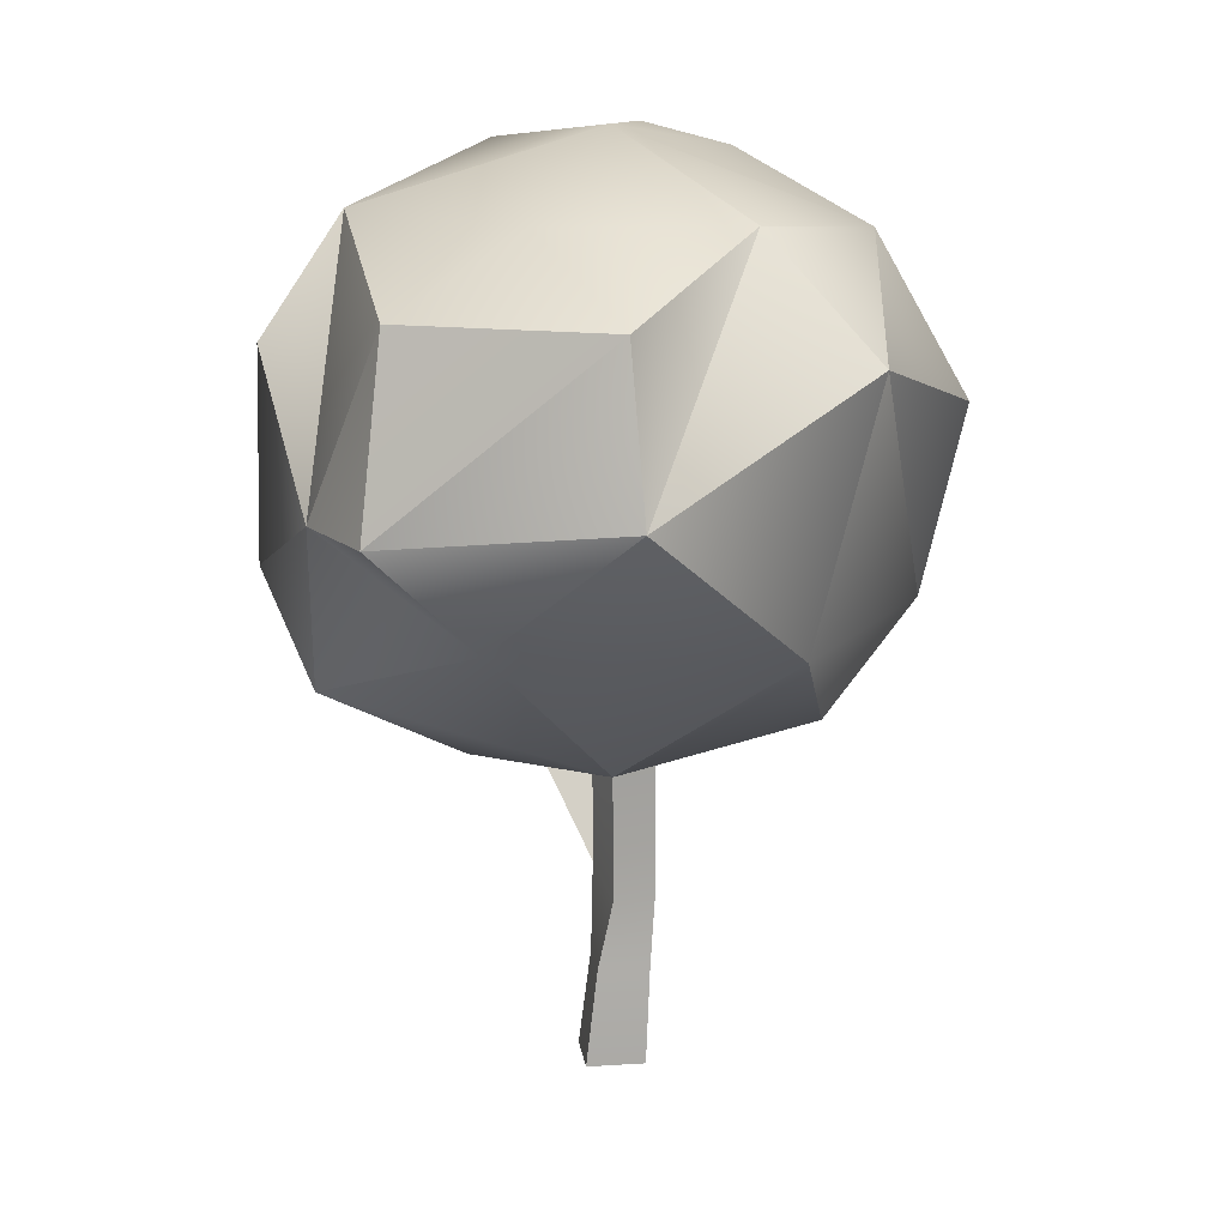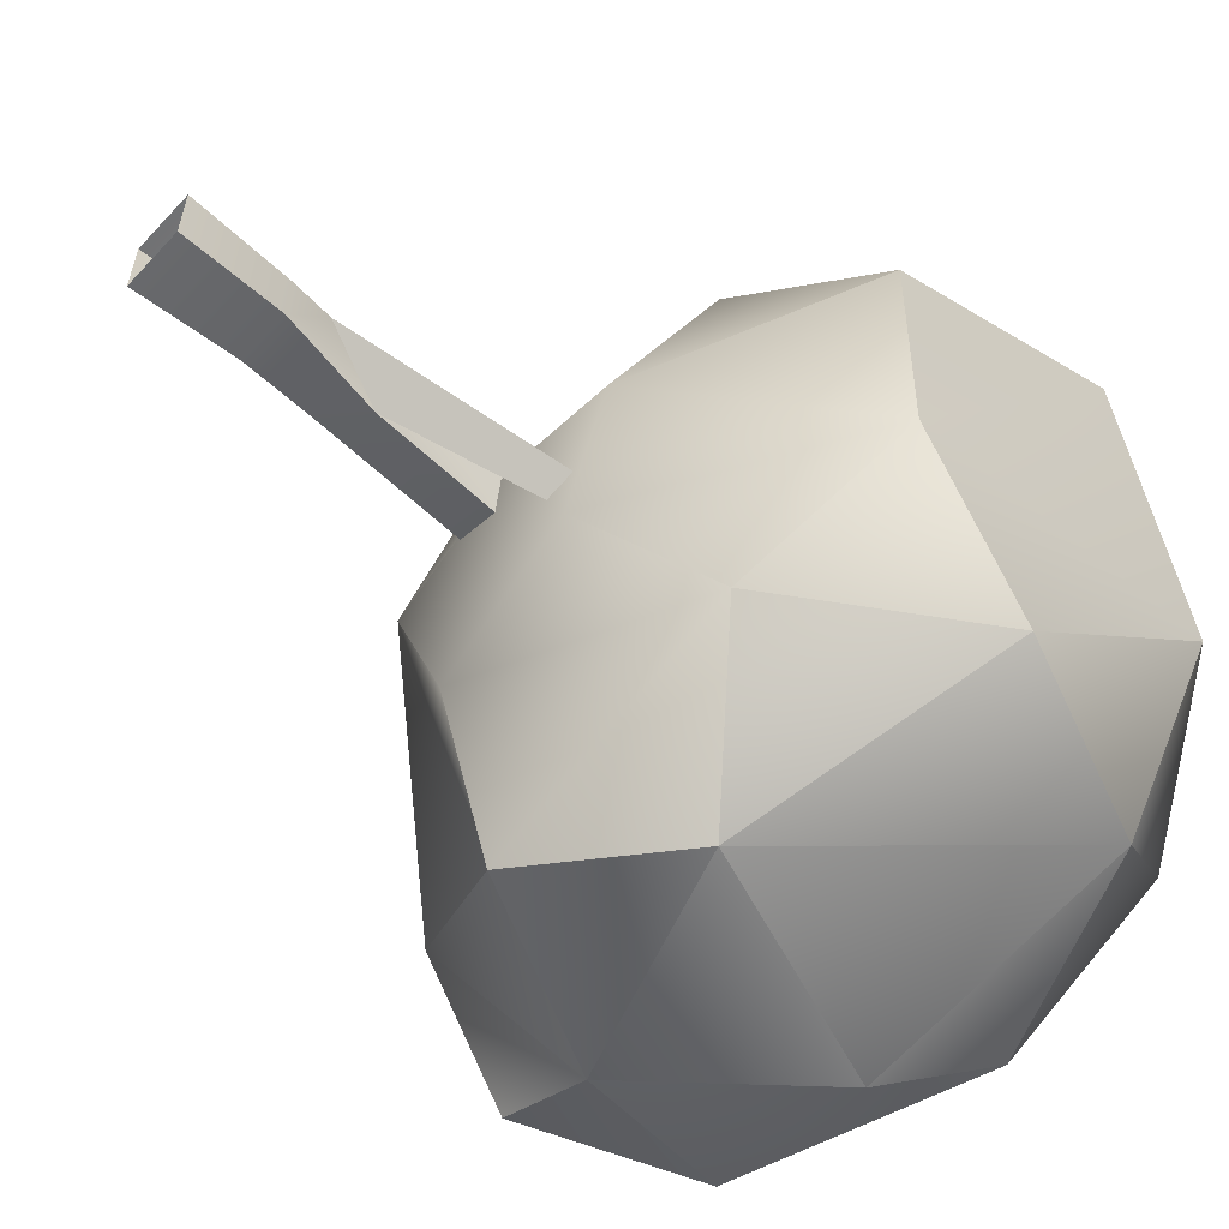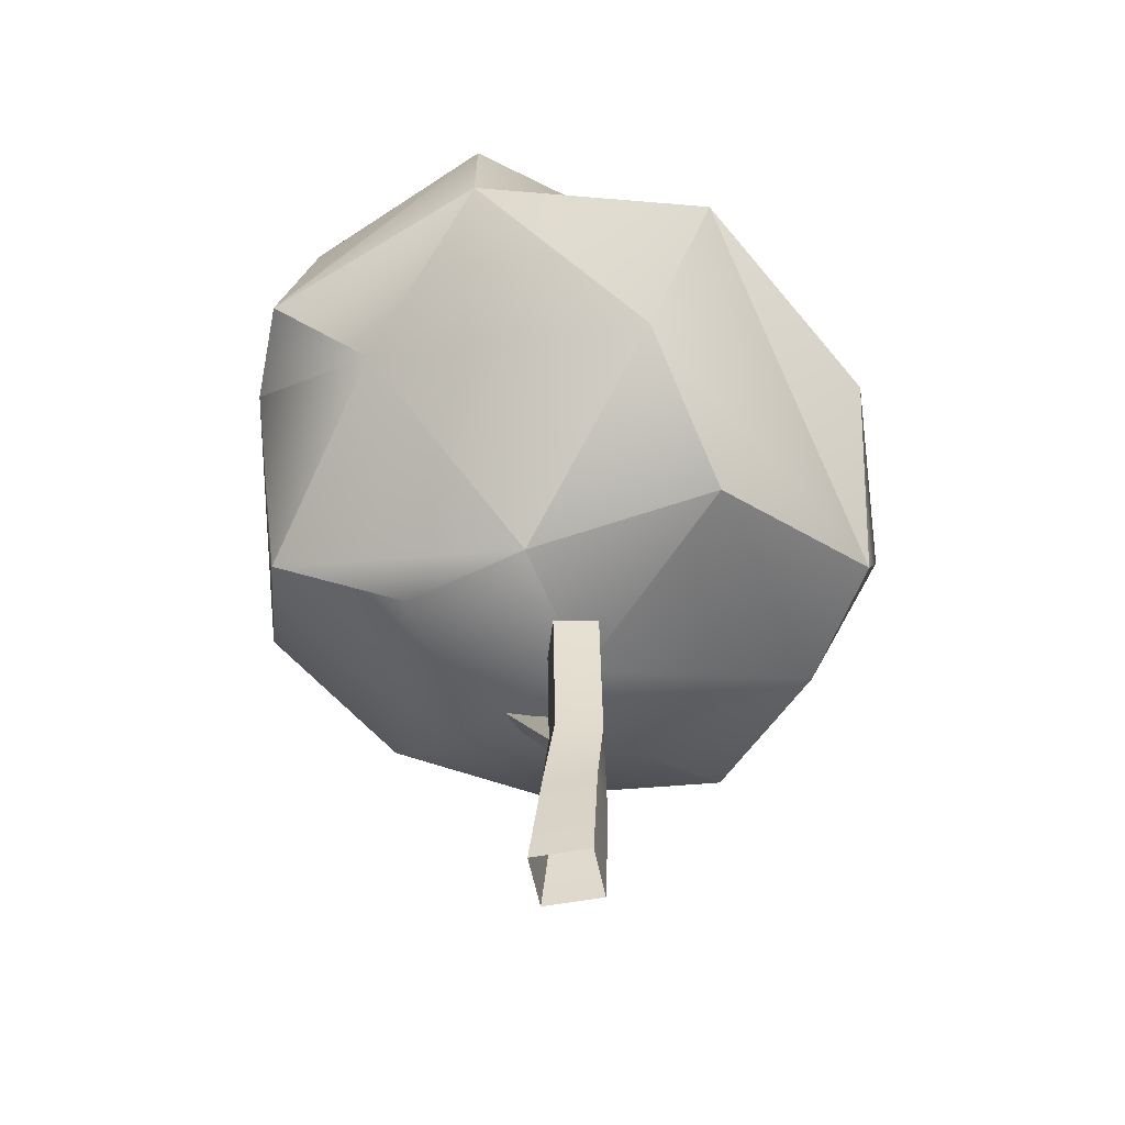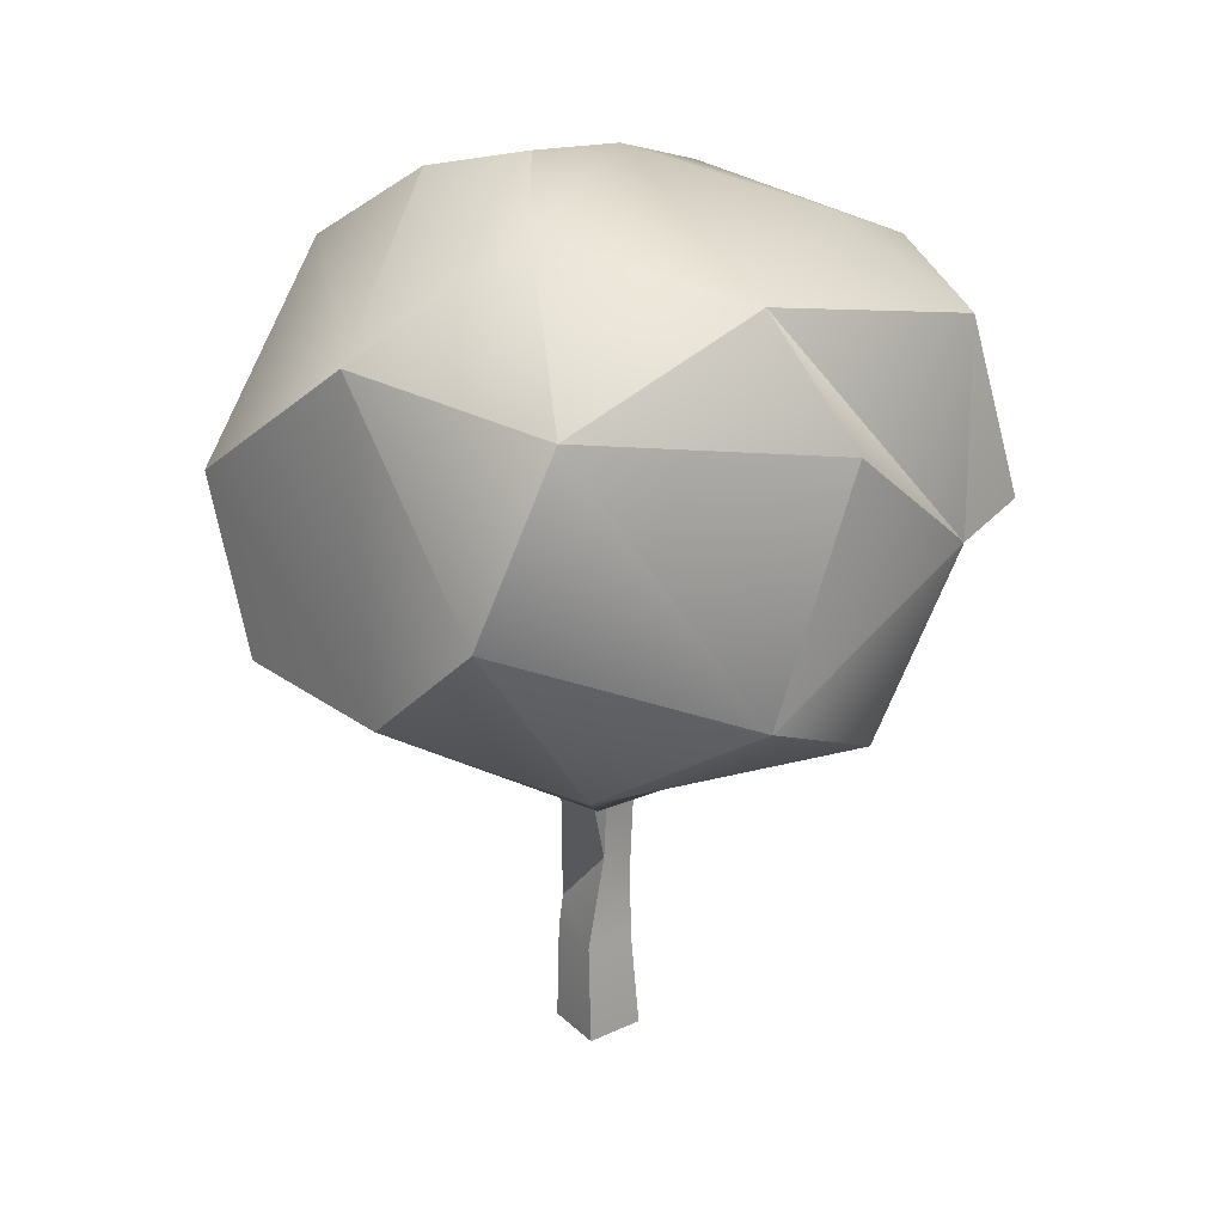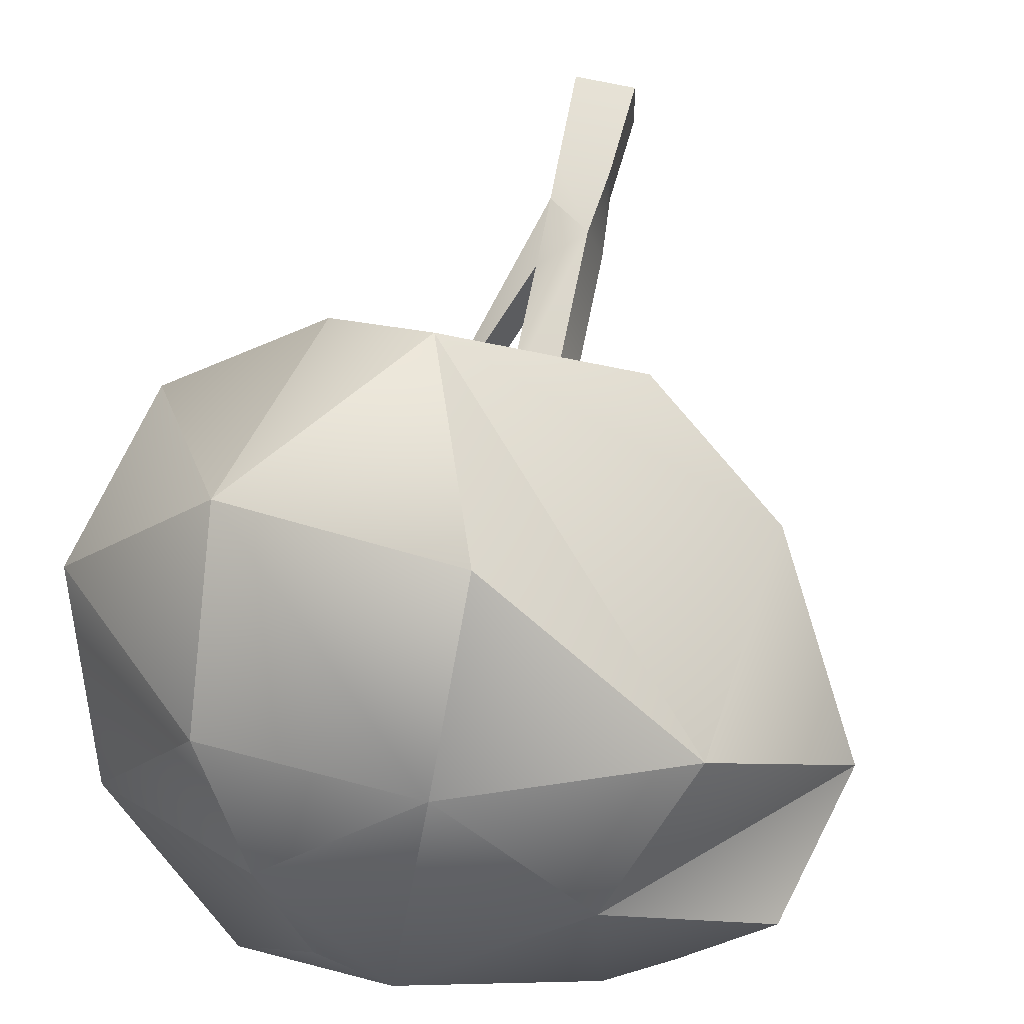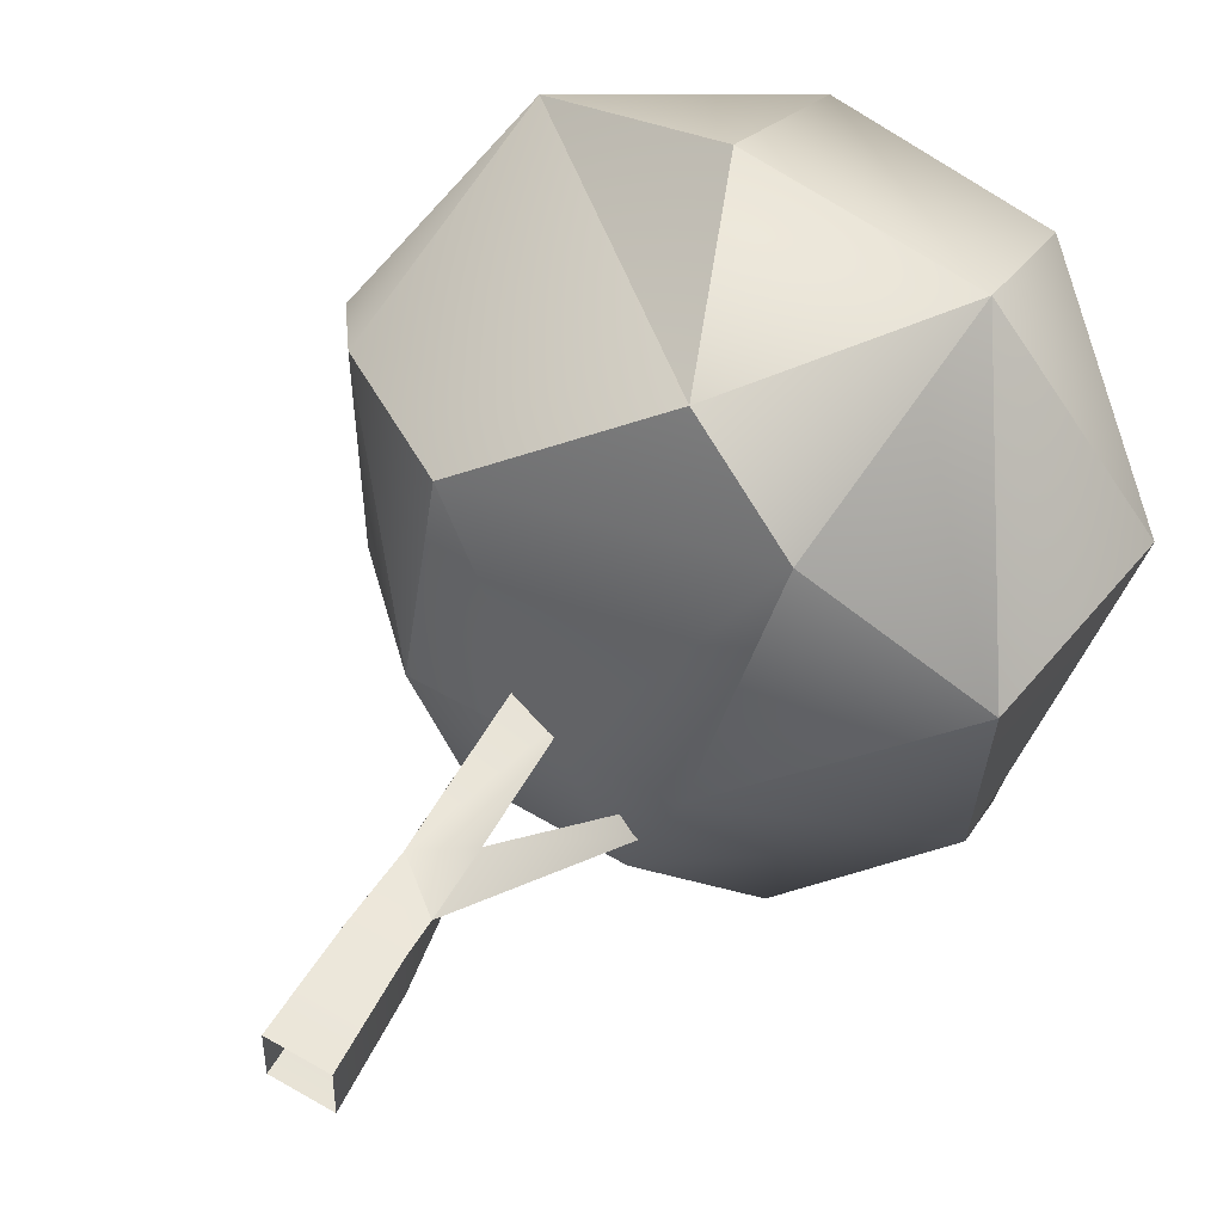
<metadata>
{"format":"obj","ext":"obj","renderer":"f3d","projection":"perspective","resolution":1024,"background":"white","views":[{"elev":15.5,"azim":-96.0,"up":"+Y"},{"elev":-58.2,"azim":48.2,"up":"+Z"},{"elev":-54.6,"azim":-77.3,"up":"+Y"},{"elev":26.8,"azim":146.0,"up":"+Y"},{"elev":66.0,"azim":-166.2,"up":"+Z"},{"elev":54.5,"azim":30.9,"up":"+Z"}]}
</metadata>
<code>
o mAppleTree1.obj
v 0.01168 0.3512 0.02965
v -0.1669 0.3694 -0.0003912
v 0.1374 0.3615 0.03209
v 0.08002 0.3623 -0.1254
v -0.1134 0.3849 -0.1597
v -0.1609 0.4271 0.2361
v 0.178 0.4709 0.2919
v 0.3463 0.5373 -0.1032
v -0.3501 0.5673 -0.1548
v -0.3334 0.5455 0.1889
v 0.05076 0.51 0.3888
v 0.1765 0.4666 -0.2542
v 0.3167 0.6857 -0.2566
v -0.2557 0.6877 -0.3314
v -0.3106 0.8513 0.2709
v 0.2163 0.7445 0.3963
v 0.3645 0.5209 0.1407
v 0.04192 0.5713 -0.3894
v 0.3345 0.9238 -0.04327
v -0.06811 0.85 -0.3803
v -0.4212 0.9121 -0.009951
v 0.4007 0.7576 0.1521
v 0.2257 0.8982 -0.2756
v -0.322 0.91 -0.2507
v -0.018 0.9892 -0.2817
v -0.05853 0.9655 0.3031
v 0.1914 0.9495 0.2676
v -0.2508 0.995 -0.0942
v -0.2376 0.992 0.1462
v 0.1104 1.04 0.1674
v -0.0404 1.08 0.01016
v 0.04372 1.075 0.05299
v 0.1474 1.049 -0.1081
v -0.3759 0.6895 -0.2773
v -0.467 0.7209 0.001775
v -0.05301 0.7657 0.4184
v -0.1408 0.4715 -0.328
v 0.02491 -0.03557 0.04997
v -0.04745 -0.03557 0.05208
v -0.04956 -0.03557 -0.02029
v 0.0228 -0.03557 -0.0224
v -0.04527 0.0876 0.05714
v 0.01769 0.0876 0.0553
v -0.04711 0.0876 -0.005832
v 0.01585 0.0876 -0.007668
v 0.003877 0.3885 0.04371
v -0.04832 0.3885 0.06237
v -0.06698 0.3885 0.01016
v -0.01478 0.3885 -0.008497
v 0.0153 0.1353 0.04972
v -0.03894 0.1759 0.06361
v -0.0576 0.1759 0.01141
v -0.00692 0.2104 -0.007456
v 0.01115 0.2238 0.04467
v 0.09829 0.3799 -0.07742
v 0.0735 0.3923 -0.09476
v 0.0913 0.3971 -0.05615
g mAppleTree
f 4 1 5
f 5 1 2
f 3 1 4
f 1 6 2
f 6 1 7
f 7 1 3
f 8 3 4 12
f 7 3 17
f 17 3 8
f 37 5 2 9
f 9 2 10
f 2 6 10
f 11 6 7
f 10 6 11
f 14 37 9
f 12 13 8
f 37 14 18
f 15 10 11
f 15 35 10
f 11 36 15
f 8 19 22 17
f 8 13 19
f 23 13 18
f 18 14 20
f 20 23 18
f 13 23 19
f 14 25 20
f 35 15 29
f 26 15 36
f 16 27 26 36
f 16 22 27
f 27 22 19
f 23 20 25
f 29 15 26
f 26 27 30
f 27 19 30
f 23 33 19
f 33 23 25
f 29 31 28
f 31 29 26
f 26 30 31
f 30 19 33 32
f 31 33 25
f 32 31 30
f 31 32 33
f 14 24 25
f 34 24 14
f 14 9 34
f 35 34 9
f 10 35 9
f 35 29 21
f 29 28 21
f 24 21 28
f 25 24 28
f 21 34 35
f 34 21 24
f 7 16 11
f 16 7 17
f 36 11 16
f 17 22 16
f 12 4 5 37
f 37 18 12
f 13 12 18
f 31 25 28
f 43 50 51 42
f 44 52 53 45
f 52 48 49 53
f 38 43 42 39
f 40 39 42 44
f 51 47 48 52
f 41 40 44 45
f 42 51 52 44
f 38 41 45 43
f 51 50 54 46 47
f 45 53 50 43
f 49 46 54 53
f 54 50 55 57
f 50 53 56 55
f 53 54 57 56

</code>
